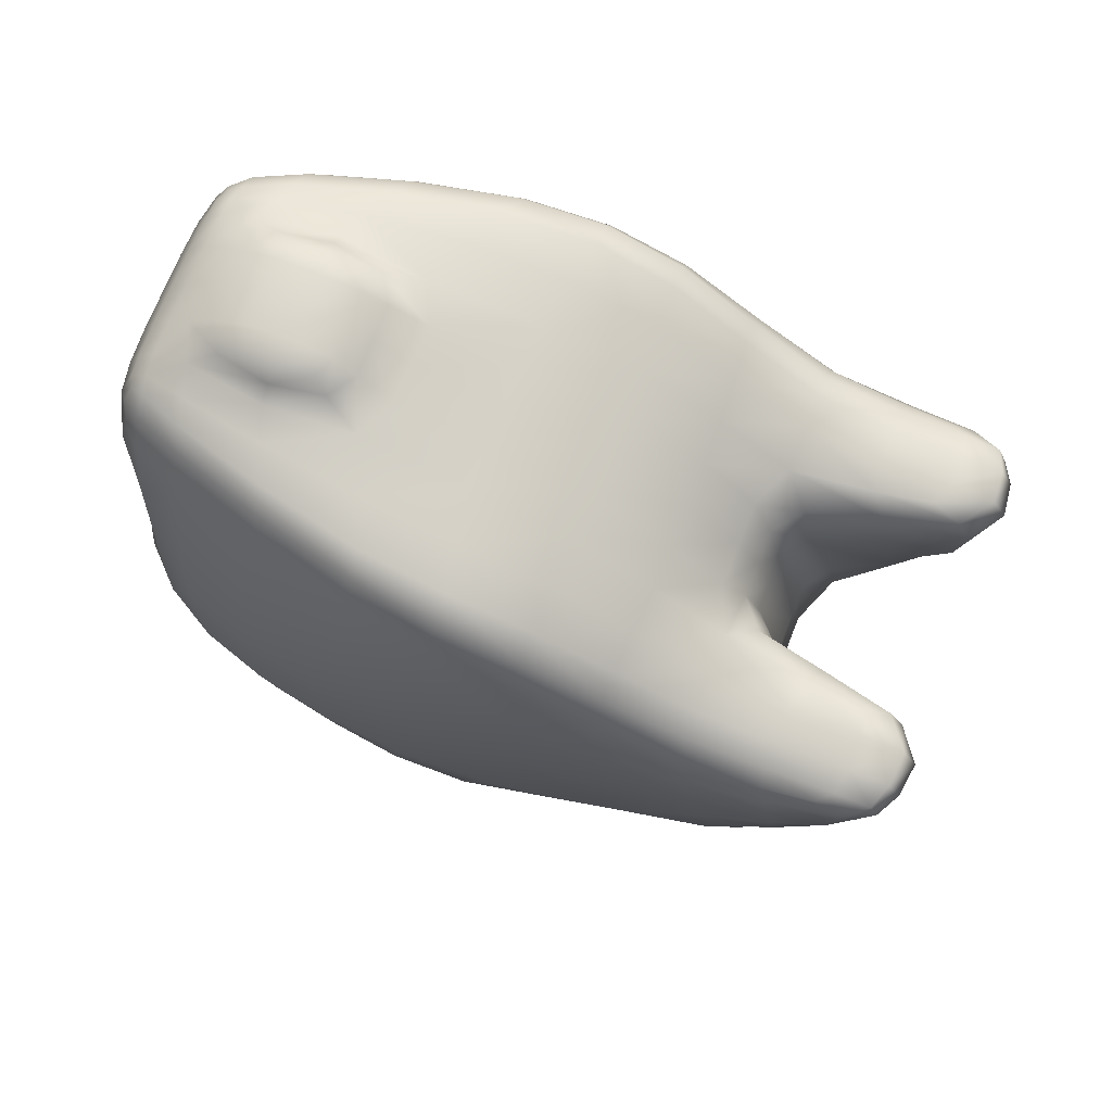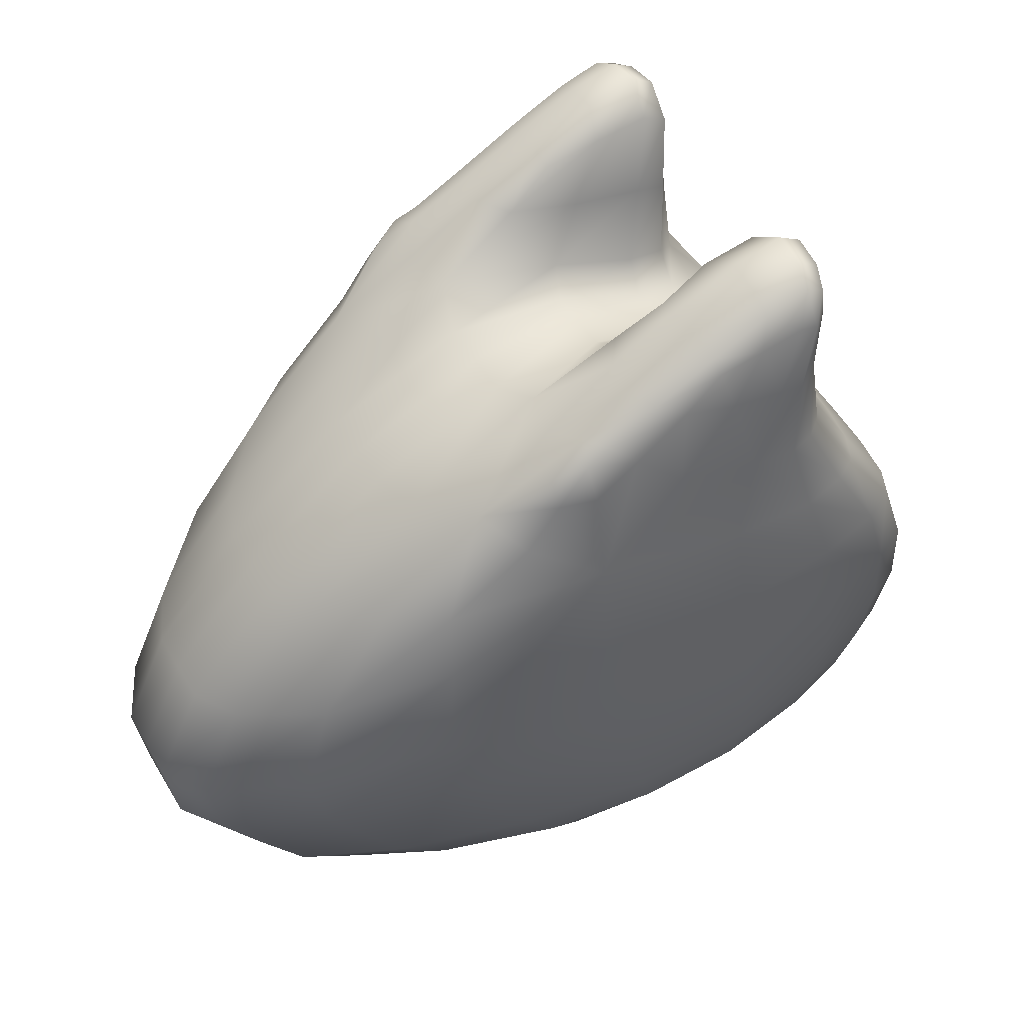
<metadata>
{"format":"obj","ext":"obj","renderer":"f3d","projection":"perspective","resolution":1024,"background":"white","views":[{"elev":71.9,"azim":111.6,"up":"+Z"},{"elev":50.2,"azim":-119.8,"up":"+Y"}]}
</metadata>
<code>
g default
v -0.1922 3.526 0.4165
v 0.1864 3.526 0.4165
v -0.1673 3.005 0.6227
v 0.1615 3.005 0.6227
v -0.2343 3.617 0.7438
v 0.2284 3.617 0.7438
v -0.1393 2.999 0.904
v 0.1334 2.999 0.904
v -0.1672 3.015 0.7709
v 0.1614 3.015 0.7709
v -0.002921 3.492 0.2871
v -0.002921 2.967 0.5891
v -0.002921 2.988 0.7707
v -0.002921 2.98 0.9175
v -0.002921 3 0.9823
v -0.002921 3.041 1.019
v -0.002921 3.247 1.009
v -0.002921 3.444 0.9606
v -0.002921 3.581 0.8496
v -0.002921 3.62 0.7671
v -0.002921 3.657 0.5526
v 0.08091 3.227 1.008
v 0.07658 3.055 1.017
v 0.07319 3 0.9821
v 0.07751 2.982 0.9175
v 0.08032 2.991 0.7707
v 0.08185 2.971 0.593
v 0.08747 3.498 0.3057
v 0.08883 3.678 0.5678
v 0.05355 3.644 0.7733
v 0.08828 3.601 0.8471
v 0.08481 3.443 0.9604
v -0.09331 3.498 0.3057
v -0.08769 2.971 0.593
v -0.08617 2.991 0.7707
v -0.08335 2.982 0.9175
v -0.07903 3 0.9821
v -0.08242 3.055 1.017
v -0.08675 3.227 1.008
v -0.09065 3.443 0.9604
v -0.09412 3.601 0.8471
v -0.05939 3.644 0.7733
v -0.09467 3.678 0.5678
v -0.002921 3.099 1.048
v -0.002921 3.188 1.046
v 0.05332 3.106 1.044
v 0.05332 3.177 1.042
v -0.05916 3.106 1.044
v -0.05916 3.177 1.042
v -0.1152 3.744 0.8435
v -0.1042 3.79 0.8103
v -0.1152 3.762 0.7017
v 0.09831 3.79 0.8103
v 0.1094 3.744 0.8435
v 0.1093 3.762 0.7017
v -0.2328 3.215 0.4504
v -0.09623 3.133 0.225
v -0.002921 3.12 0.1942
v 0.09039 3.134 0.2251
v 0.227 3.215 0.4504
v -0.2128 3.083 0.529
v -0.09358 3.011 0.3368
v -0.002921 2.999 0.3099
v 0.08774 3.012 0.337
v 0.207 3.083 0.5291
v -0.2298 3.368 0.3929
v -0.09584 3.281 0.1695
v -0.002921 3.268 0.1402
v 0.09 3.281 0.1695
v 0.224 3.368 0.3929
v -0.2599 3.431 0.7309
v -0.2601 3.237 0.748
v -0.226 3.084 0.7634
v 0.2541 3.431 0.7309
v 0.2543 3.237 0.748
v 0.2202 3.084 0.7634
v -0.1883 3.439 0.9556
v -0.2342 3.437 0.9099
v -0.2191 3.603 0.8223
v -0.1765 3.6 0.8535
v 0.1707 3.6 0.8535
v 0.2132 3.603 0.8223
v 0.1824 3.439 0.9556
v 0.2284 3.437 0.9099
v -0.1833 3.266 0.9926
v -0.2287 3.269 0.941
v 0.1775 3.266 0.9926
v 0.2229 3.269 0.941
v -0.136 3.069 0.9982
v -0.1773 3.075 0.9468
v 0.1302 3.069 0.9982
v 0.1714 3.075 0.9468
v -0.1404 3.009 0.9518
v -0.1124 3.008 0.9815
v 0.1065 3.008 0.9815
v 0.1346 3.009 0.9518
v -0.209 3.736 0.8218
v -0.1735 3.755 0.8441
v -0.2133 3.763 0.7969
v -0.1729 3.81 0.8148
v -0.1766 3.693 0.5746
v -0.203 3.642 0.5345
v -0.2139 3.674 0.6155
v -0.1731 3.765 0.702
v -0.208 3.741 0.7103
v 0.1677 3.755 0.8441
v 0.2032 3.736 0.8218
v 0.167 3.81 0.8148
v 0.2074 3.763 0.7969
v 0.208 3.674 0.6155
v 0.1972 3.642 0.5345
v 0.1708 3.693 0.5746
v 0.2022 3.741 0.7103
v 0.1673 3.765 0.702
v -0.1581 3.047 0.4178
v -0.09051 2.98 0.4602
v -0.1346 2.983 0.6045
v -0.1909 3.03 0.5779
v -0.1285 2.999 0.7707
v -0.08489 2.988 0.8507
v -0.1172 2.99 0.9174
v -0.1548 3.009 0.8577
v 0.2402 3.532 0.7238
v 0.2493 3.418 0.5659
v 0.2083 3.466 0.4078
v 0.1968 3.595 0.5
v 0.2094 3.645 0.5693
v 0.2213 3.636 0.66
v -0.08667 2.98 0.6906
v -0.1717 3.006 0.6852
v 0.08467 2.981 0.4603
v 0.1523 3.048 0.4179
v 0.185 3.03 0.5779
v 0.1287 2.983 0.6046
v 0.08083 2.98 0.6906
v 0.1658 3.006 0.6852
v 0.1226 2.999 0.7707
v 0.07904 2.988 0.8507
v 0.149 3.009 0.8577
v 0.1114 2.99 0.9174
v 0.07624 2.987 0.9577
v 0.1379 3.003 0.9307
v 0.1166 3.002 0.9691
v 0.09408 3.002 0.9813
v 0.09144 3.601 0.4293
v 0.1374 3.683 0.5553
v 0.181 3.666 0.535
v 0.1472 3.517 0.3615
v -0.002921 3.145 1.052
v 0.03235 3.099 1.048
v 0.05902 3.143 1.047
v 0.03235 3.188 1.046
v -0.002921 3.018 1.002
v 0.03856 3 0.9823
v 0.07357 3.019 1.001
v 0.03768 3.041 1.019
v -0.002921 2.986 0.9578
v 0.03856 2.98 0.9175
v -0.002921 2.985 0.8507
v 0.03856 2.988 0.7707
v -0.002921 2.977 0.6906
v 0.03856 2.967 0.5891
v -0.002921 2.972 0.4448
v 0.03856 2.999 0.3099
v -0.002921 3.595 0.4156
v 0.04117 3.657 0.5526
v 0.03937 3.492 0.2871
v -0.002921 3.652 0.6748
v 0.02673 3.62 0.7671
v 0.06269 3.67 0.6862
v -0.002921 3.604 0.8143
v 0.04117 3.581 0.8496
v 0.06269 3.629 0.8176
v -0.002921 3.527 0.906
v 0.03937 3.444 0.9606
v 0.08751 3.525 0.906
v -0.002921 3.338 0.9901
v 0.03768 3.247 1.009
v 0.08395 3.341 0.9896
v -0.04441 2.998 0.3099
v -0.04441 2.967 0.5891
v -0.04441 2.988 0.7707
v -0.04441 2.98 0.9175
v -0.08208 2.987 0.9577
v -0.04441 3 0.9823
v -0.07941 3.019 1.001
v -0.04352 3.041 1.019
v -0.06486 3.143 1.047
v -0.03819 3.099 1.048
v -0.03819 3.188 1.046
v -0.08979 3.341 0.9896
v -0.04352 3.247 1.009
v -0.04521 3.444 0.9606
v -0.09335 3.525 0.906
v -0.04701 3.581 0.8496
v -0.06853 3.629 0.8176
v -0.03257 3.62 0.7671
v -0.06853 3.67 0.6862
v -0.04701 3.657 0.5526
v -0.09728 3.601 0.4293
v -0.04521 3.492 0.2871
v 0.06346 3.084 1.035
v -0.002921 3.066 1.035
v 0.08843 3.136 1.016
v 0.06346 3.191 1.03
v -0.002921 3.209 1.03
v -0.09427 3.136 1.016
v -0.0693 3.084 1.035
v -0.0693 3.191 1.03
v -0.08052 3.717 0.7918
v -0.1057 3.775 0.8376
v -0.1058 3.688 0.8411
v -0.1057 3.73 0.6534
v -0.1057 3.781 0.7545
v 0.09999 3.688 0.8411
v 0.09986 3.775 0.8376
v 0.07468 3.717 0.7918
v 0.09985 3.781 0.7545
v 0.09989 3.73 0.6534
v -0.1672 3.318 0.2572
v -0.09652 3.201 0.1826
v -0.1688 3.174 0.3176
v -0.235 3.287 0.4129
v -0.04441 3.12 0.1942
v -0.04441 3.268 0.1402
v -0.002921 3.187 0.1518
v 0.03856 3.12 0.1942
v 0.03856 3.268 0.1402
v 0.09068 3.201 0.1826
v 0.1629 3.174 0.3176
v 0.1613 3.318 0.2572
v 0.2292 3.287 0.4129
v -0.09537 3.066 0.2674
v -0.2261 3.146 0.4878
v -0.002921 3.052 0.2366
v 0.08953 3.067 0.2675
v 0.2203 3.146 0.4879
v -0.153 3.517 0.3615
v -0.0938 3.386 0.2148
v -0.2141 3.466 0.4078
v -0.002921 3.376 0.1903
v 0.08796 3.386 0.2148
v 0.2411 3.152 0.7558
v 0.2266 3.09 0.6469
v 0.2534 3.23 0.6023
v 0.1924 3.039 0.7717
v 0.2587 3.332 0.7393
v -0.2551 3.418 0.5659
v -0.246 3.532 0.7238
v -0.2272 3.636 0.66
v -0.2152 3.645 0.5693
v -0.2027 3.595 0.5
v -0.2645 3.332 0.7393
v -0.2592 3.23 0.6023
v -0.247 3.152 0.7558
v -0.2324 3.09 0.6469
v -0.1982 3.039 0.7717
v -0.1224 3.002 0.9691
v -0.1437 3.003 0.9307
v -0.09992 3.002 0.9813
v -0.1868 3.666 0.535
v -0.1432 3.683 0.5553
v -0.2161 3.437 0.9433
v -0.2366 3.356 0.9324
v -0.2103 3.273 0.9786
v -0.1904 3.356 0.9821
v -0.1825 3.519 0.9021
v -0.202 3.6 0.842
v -0.227 3.519 0.8636
v -0.1741 3.684 0.8417
v -0.1977 3.752 0.8331
v -0.2144 3.686 0.8147
v 0.1962 3.6 0.842
v 0.2086 3.686 0.8147
v 0.1918 3.752 0.8331
v 0.1683 3.684 0.8417
v 0.1766 3.519 0.9021
v 0.2103 3.437 0.9433
v 0.2212 3.519 0.8636
v 0.1846 3.356 0.9821
v 0.2044 3.273 0.9786
v 0.2307 3.356 0.9324
v -0.2053 3.166 0.9456
v -0.1564 3.073 0.9838
v -0.1615 3.16 0.9983
v 0.1557 3.16 0.9983
v 0.1506 3.073 0.9838
v 0.1995 3.166 0.9456
v -0.1555 3.025 0.9454
v -0.1179 3.022 0.9914
v 0.1121 3.022 0.9914
v 0.1496 3.025 0.9454
v -0.1731 3.797 0.838
v -0.1969 3.796 0.8098
v -0.2129 3.758 0.8159
v -0.173 3.795 0.7658
v -0.1971 3.754 0.707
v -0.2124 3.754 0.7542
v -0.1982 3.692 0.5919
v -0.2125 3.711 0.6693
v -0.1732 3.728 0.6343
v 0.2071 3.758 0.8159
v 0.1911 3.796 0.8098
v 0.1672 3.797 0.838
v 0.2066 3.754 0.7542
v 0.1912 3.754 0.707
v 0.1671 3.795 0.7658
v 0.1924 3.692 0.5919
v 0.1674 3.728 0.6343
v 0.2066 3.711 0.6693
v -0.1119 3.063 1.007
v -0.139 3.249 1
v -0.1388 3.756 0.8478
v -0.1384 3.814 0.8165
v -0.1424 3.441 0.96
v -0.1397 3.6 0.8574
v -0.203 3.078 0.8706
v -0.1386 3.768 0.7003
v 0.1061 3.063 1.007
v 0.1331 3.249 1
v 0.1365 3.441 0.96
v 0.1339 3.6 0.8574
v 0.1329 3.756 0.8478
v 0.1326 3.814 0.8165
v 0.1328 3.768 0.7003
v -0.2307 3.607 0.7937
v -0.2245 3.699 0.7716
v 0.2248 3.607 0.7937
v 0.2187 3.699 0.7716
v -0.2509 3.436 0.8423
v -0.2476 3.254 0.8625
v 0.2451 3.436 0.8423
v 0.2418 3.254 0.8625
v 0.1971 3.078 0.8706
v -0.1458 3.004 0.5065
v -0.1234 2.996 0.8507
v 0.2274 3.551 0.5704
v -0.1305 2.988 0.6906
v 0.14 3.005 0.5065
v 0.1246 2.988 0.6906
v 0.1175 2.996 0.8507
v 0.1063 2.992 0.9574
v 0.1509 3.618 0.4702
v 0.03146 3.145 1.052
v 0.03856 3.018 1.002
v 0.03856 2.986 0.9578
v 0.03856 2.985 0.8507
v 0.03856 2.977 0.6906
v 0.03856 2.972 0.4448
v 0.0418 3.595 0.4156
v 0.03283 3.652 0.6748
v 0.03283 3.604 0.8143
v 0.0418 3.527 0.906
v 0.03856 3.338 0.9901
v -0.04441 2.972 0.4448
v -0.04441 2.977 0.6906
v -0.04441 2.985 0.8507
v -0.04441 2.986 0.9578
v -0.04441 3.018 1.002
v -0.0373 3.145 1.052
v -0.04441 3.338 0.9901
v -0.04764 3.527 0.906
v -0.03867 3.604 0.8143
v -0.03867 3.652 0.6748
v -0.04764 3.595 0.4156
v 0.03501 3.066 1.035
v 0.07294 3.138 1.033
v 0.03501 3.209 1.03
v -0.07878 3.138 1.033
v -0.04085 3.066 1.035
v -0.04085 3.209 1.03
v -0.08662 3.702 0.8276
v -0.08662 3.726 0.7203
v 0.08078 3.702 0.8276
v 0.08078 3.726 0.7203
v -0.1699 3.241 0.2752
v -0.04441 3.187 0.1518
v 0.03856 3.187 0.1518
v 0.1641 3.241 0.2752
v -0.1653 3.107 0.36
v -0.04441 3.052 0.2366
v 0.03856 3.053 0.2367
v 0.1595 3.107 0.36
v -0.159 3.413 0.2883
v -0.04441 3.376 0.1903
v 0.03856 3.376 0.1903
v 0.1532 3.413 0.2883
v 0.2438 3.154 0.6247
v 0.2002 3.041 0.6688
v 0.2566 3.314 0.5796
v -0.2333 3.551 0.5704
v -0.2624 3.314 0.5796
v -0.2497 3.154 0.6247
v -0.206 3.041 0.6688
v -0.1121 2.992 0.9574
v -0.1568 3.618 0.4702
v -0.2185 3.359 0.9689
v -0.2092 3.518 0.8904
v -0.1987 3.684 0.8302
v 0.1929 3.684 0.8302
v 0.2034 3.518 0.8904
v 0.2127 3.359 0.9689
v -0.1853 3.166 0.9837
v 0.1795 3.167 0.9837
v -0.1363 3.024 0.9784
v 0.1305 3.024 0.9784
v -0.1971 3.788 0.8293
v -0.197 3.782 0.7657
v -0.1971 3.72 0.6439
v 0.1913 3.788 0.8293
v 0.1911 3.782 0.7657
v 0.1913 3.72 0.6439
v -0.1265 3.147 1.007
v -0.1386 3.8 0.8409
v -0.1411 3.522 0.906
v -0.143 3.348 0.9879
v -0.1014 3.02 0.9982
v -0.1743 3.027 0.8789
v -0.1385 3.8 0.7659
v 0.0956 3.02 0.9982
v 0.1207 3.147 1.007
v 0.1371 3.348 0.9879
v 0.1352 3.522 0.906
v 0.1327 3.8 0.8409
v 0.1327 3.8 0.7659
v -0.2226 3.692 0.7991
v -0.1391 3.684 0.8456
v -0.1387 3.731 0.6311
v -0.2214 3.704 0.7201
v 0.1332 3.684 0.8456
v 0.2168 3.692 0.7991
v 0.2155 3.704 0.7201
v 0.1328 3.731 0.6311
v -0.2416 3.523 0.8148
v -0.229 3.159 0.8662
v -0.2539 3.346 0.8564
v 0.2358 3.523 0.8148
v 0.2481 3.346 0.8564
v 0.2232 3.159 0.8662
v 0.1684 3.027 0.8789
v -0.2015 3.68 0.5667
v 0.1957 3.68 0.5667
g Head
f 61 115 335 118
f 115 62 116 335
f 335 116 34 117
f 118 335 117 3
f 9 119 336 122
f 119 35 120 336
f 336 120 36 121
f 122 336 121 7
f 6 123 337 128
f 74 124 337 123
f 70 125 337 124
f 2 126 337 125
f 111 127 337 126
f 110 128 337 127
f 3 117 338 130
f 117 34 129 338
f 338 129 35 119
f 130 338 119 9
f 27 131 339 134
f 131 64 132 339
f 339 132 65 133
f 134 339 133 4
f 26 135 340 137
f 135 27 134 340
f 340 134 4 136
f 137 340 136 10
f 25 138 341 140
f 138 26 137 341
f 341 137 10 139
f 140 341 139 8
f 24 141 342 144
f 25 140 342 141
f 8 142 342 140
f 96 143 342 142
f 95 144 342 143
f 28 145 343 148
f 29 146 343 145
f 112 147 343 146
f 111 126 343 147
f 2 148 343 126
f 45 149 344 152
f 149 44 150 344
f 344 150 46 151
f 152 344 151 47
f 16 153 345 156
f 153 15 154 345
f 345 154 24 155
f 156 345 155 23
f 15 157 346 154
f 157 14 158 346
f 346 158 25 141
f 154 346 141 24
f 14 159 347 158
f 159 13 160 347
f 347 160 26 138
f 158 347 138 25
f 13 161 348 160
f 161 12 162 348
f 348 162 27 135
f 160 348 135 26
f 12 163 349 162
f 163 63 164 349
f 349 164 64 131
f 162 349 131 27
f 11 165 350 167
f 165 21 166 350
f 350 166 29 145
f 167 350 145 28
f 21 168 351 166
f 168 20 169 351
f 351 169 30 170
f 166 351 170 29
f 20 171 352 169
f 171 19 172 352
f 352 172 31 173
f 169 352 173 30
f 19 174 353 172
f 174 18 175 353
f 353 175 32 176
f 172 353 176 31
f 18 177 354 175
f 177 17 178 354
f 354 178 22 179
f 175 354 179 32
f 34 116 355 181
f 116 62 180 355
f 355 180 63 163
f 181 355 163 12
f 35 129 356 182
f 129 34 181 356
f 356 181 12 161
f 182 356 161 13
f 36 120 357 183
f 120 35 182 357
f 357 182 13 159
f 183 357 159 14
f 37 184 358 185
f 184 36 183 358
f 358 183 14 157
f 185 358 157 15
f 38 186 359 187
f 186 37 185 359
f 359 185 15 153
f 187 359 153 16
f 49 188 360 190
f 188 48 189 360
f 360 189 44 149
f 190 360 149 45
f 40 191 361 193
f 191 39 192 361
f 361 192 17 177
f 193 361 177 18
f 41 194 362 195
f 194 40 193 362
f 362 193 18 174
f 195 362 174 19
f 42 196 363 197
f 196 41 195 363
f 363 195 19 171
f 197 363 171 20
f 43 198 364 199
f 198 42 197 364
f 364 197 20 168
f 199 364 168 21
f 33 200 365 201
f 200 43 199 365
f 365 199 21 165
f 201 365 165 11
f 16 156 366 203
f 156 23 202 366
f 366 202 46 150
f 203 366 150 44
f 23 204 367 202
f 204 22 205 367
f 367 205 47 151
f 202 367 151 46
f 22 178 368 205
f 178 17 206 368
f 368 206 45 152
f 205 368 152 47
f 39 207 369 209
f 207 38 208 369
f 369 208 48 188
f 209 369 188 49
f 38 187 370 208
f 187 16 203 370
f 370 203 44 189
f 208 370 189 48
f 17 192 371 206
f 192 39 209 371
f 371 209 49 190
f 206 371 190 45
f 41 196 372 212
f 196 42 210 372
f 372 210 51 211
f 212 372 211 50
f 42 198 373 210
f 198 43 213 373
f 373 213 52 214
f 210 373 214 51
f 30 173 374 217
f 173 31 215 374
f 374 215 54 216
f 217 374 216 53
f 29 170 375 219
f 170 30 217 375
f 375 217 53 218
f 219 375 218 55
f 66 220 376 223
f 220 67 221 376
f 376 221 57 222
f 223 376 222 56
f 58 224 377 226
f 224 57 221 377
f 377 221 67 225
f 226 377 225 68
f 59 227 378 229
f 227 58 226 378
f 378 226 68 228
f 229 378 228 69
f 60 230 379 232
f 230 59 229 379
f 379 229 69 231
f 232 379 231 70
f 56 222 380 234
f 222 57 233 380
f 380 233 62 115
f 234 380 115 61
f 63 180 381 235
f 180 62 233 381
f 381 233 57 224
f 235 381 224 58
f 64 164 382 236
f 164 63 235 382
f 382 235 58 227
f 236 382 227 59
f 65 132 383 237
f 132 64 236 383
f 383 236 59 230
f 237 383 230 60
f 1 238 384 240
f 238 33 239 384
f 384 239 67 220
f 240 384 220 66
f 68 225 385 241
f 225 67 239 385
f 385 239 33 201
f 241 385 201 11
f 69 228 386 242
f 228 68 241 386
f 386 241 11 167
f 242 386 167 28
f 70 231 387 125
f 231 69 242 387
f 387 242 28 148
f 125 387 148 2
f 75 243 388 245
f 243 76 244 388
f 388 244 65 237
f 245 388 237 60
f 76 246 389 244
f 246 10 136 389
f 389 136 4 133
f 244 389 133 65
f 74 247 390 124
f 247 75 245 390
f 390 245 60 232
f 124 390 232 70
f 66 248 391 240
f 71 249 391 248
f 5 250 391 249
f 103 251 391 250
f 102 252 391 251
f 1 240 391 252
f 72 253 392 254
f 253 71 248 392
f 392 248 66 223
f 254 392 223 56
f 73 255 393 256
f 255 72 254 393
f 393 254 56 234
f 256 393 234 61
f 9 257 394 130
f 257 73 256 394
f 394 256 61 118
f 130 394 118 3
f 94 258 395 260
f 93 259 395 258
f 7 121 395 259
f 36 184 395 121
f 37 260 395 184
f 102 261 396 252
f 101 262 396 261
f 43 200 396 262
f 33 238 396 200
f 1 252 396 238
f 77 263 397 266
f 263 78 264 397
f 397 264 86 265
f 266 397 265 85
f 78 263 398 269
f 263 77 267 398
f 398 267 80 268
f 269 398 268 79
f 79 268 399 272
f 268 80 270 399
f 399 270 98 271
f 272 399 271 97
f 81 273 400 276
f 273 82 274 400
f 400 274 107 275
f 276 400 275 106
f 82 273 401 279
f 273 81 277 401
f 401 277 83 278
f 279 401 278 84
f 84 278 402 282
f 278 83 280 402
f 402 280 87 281
f 282 402 281 88
f 85 265 403 285
f 265 86 283 403
f 403 283 90 284
f 285 403 284 89
f 88 281 404 288
f 281 87 286 404
f 404 286 91 287
f 288 404 287 92
f 89 284 405 290
f 284 90 289 405
f 405 289 93 258
f 290 405 258 94
f 92 287 406 292
f 287 91 291 406
f 406 291 95 143
f 292 406 143 96
f 97 271 407 295
f 271 98 293 407
f 407 293 100 294
f 295 407 294 99
f 99 294 408 298
f 294 100 296 408
f 408 296 104 297
f 298 408 297 105
f 101 299 409 301
f 299 103 300 409
f 409 300 105 297
f 301 409 297 104
f 106 275 410 304
f 275 107 302 410
f 410 302 109 303
f 304 410 303 108
f 108 303 411 307
f 303 109 305 411
f 411 305 113 306
f 307 411 306 114
f 110 308 412 310
f 308 112 309 412
f 412 309 114 306
f 310 412 306 113
f 89 311 413 285
f 311 38 207 413
f 413 207 39 312
f 285 413 312 85
f 100 293 414 314
f 293 98 313 414
f 414 313 50 211
f 314 414 211 51
f 80 267 415 316
f 267 77 315 415
f 415 315 40 194
f 316 415 194 41
f 77 266 416 315
f 266 85 312 416
f 416 312 39 191
f 315 416 191 40
f 89 290 417 311
f 290 94 260 417
f 417 260 37 186
f 311 417 186 38
f 90 317 418 289
f 73 257 418 317
f 9 122 418 257
f 7 259 418 122
f 93 289 418 259
f 100 314 419 296
f 314 51 214 419
f 419 214 52 318
f 296 419 318 104
f 23 155 420 319
f 155 24 144 420
f 420 144 95 291
f 319 420 291 91
f 22 204 421 320
f 204 23 319 421
f 421 319 91 286
f 320 421 286 87
f 32 179 422 321
f 179 22 320 422
f 422 320 87 280
f 321 422 280 83
f 31 176 423 322
f 176 32 321 423
f 423 321 83 277
f 322 423 277 81
f 53 216 424 324
f 216 54 323 424
f 424 323 106 304
f 324 424 304 108
f 55 218 425 325
f 218 53 324 425
f 425 324 108 307
f 325 425 307 114
f 5 326 426 327
f 326 79 272 426
f 426 272 97 295
f 327 426 295 99
f 80 316 427 270
f 316 41 212 427
f 427 212 50 313
f 270 427 313 98
f 43 262 428 213
f 262 101 301 428
f 428 301 104 318
f 213 428 318 52
f 105 300 429 298
f 300 103 250 429
f 429 250 5 327
f 298 429 327 99
f 31 322 430 215
f 322 81 276 430
f 430 276 106 323
f 215 430 323 54
f 82 328 431 274
f 328 6 329 431
f 431 329 109 302
f 274 431 302 107
f 6 128 432 329
f 128 110 310 432
f 432 310 113 305
f 329 432 305 109
f 114 309 433 325
f 309 112 146 433
f 433 146 29 219
f 325 433 219 55
f 5 249 434 326
f 249 71 330 434
f 434 330 78 269
f 326 434 269 79
f 86 331 435 283
f 331 72 255 435
f 435 255 73 317
f 283 435 317 90
f 86 264 436 331
f 264 78 330 436
f 436 330 71 253
f 331 436 253 72
f 84 332 437 279
f 332 74 123 437
f 437 123 6 328
f 279 437 328 82
f 88 333 438 282
f 333 75 247 438
f 438 247 74 332
f 282 438 332 84
f 92 334 439 288
f 334 76 243 439
f 439 243 75 333
f 288 439 333 88
f 8 139 440 142
f 10 246 440 139
f 76 334 440 246
f 92 292 440 334
f 96 142 440 292
f 101 261 441 299
f 102 251 441 261
f 103 299 441 251
f 110 127 442 308
f 111 147 442 127
f 112 308 442 147

</code>
